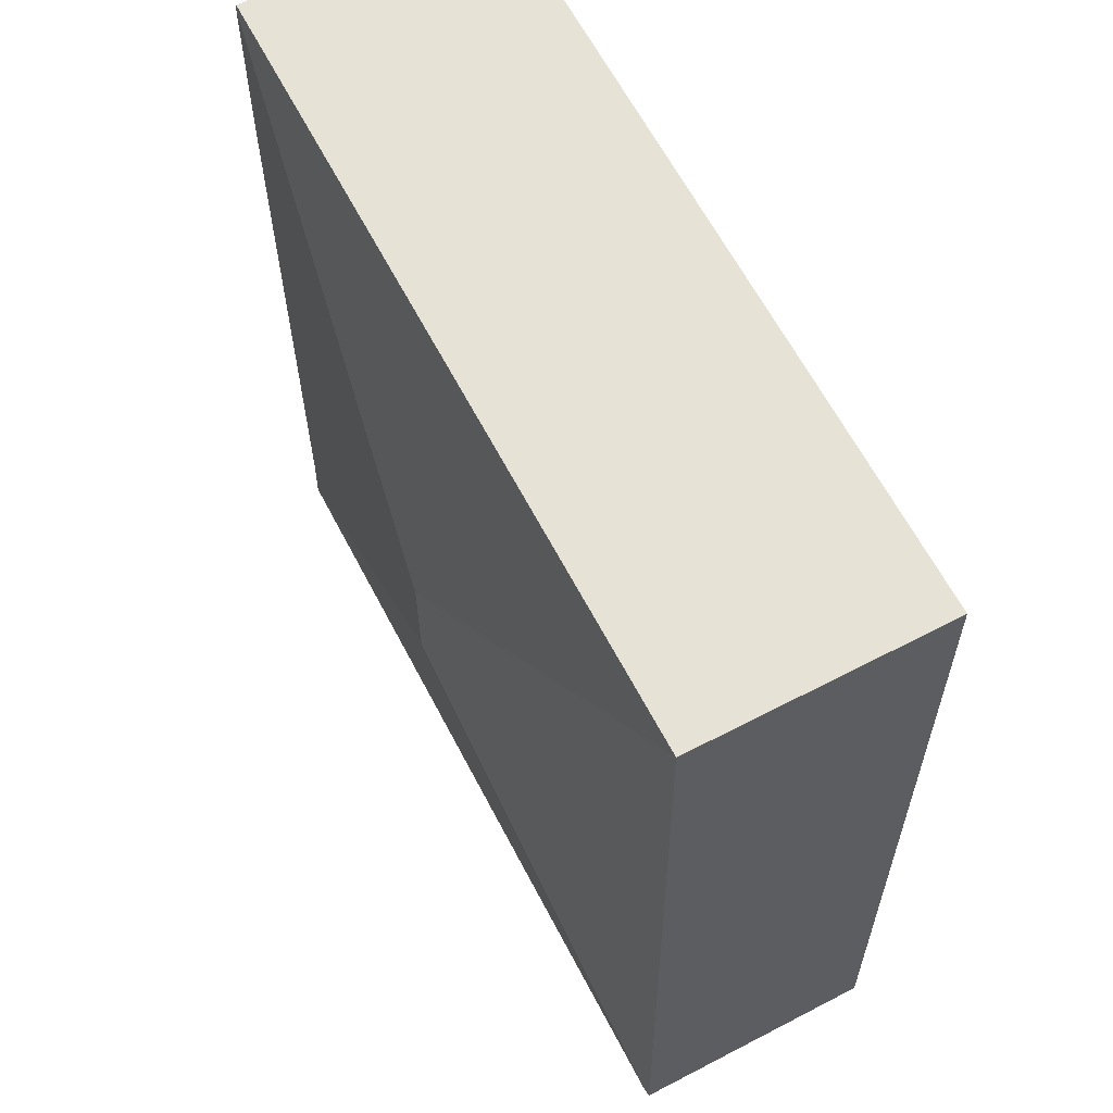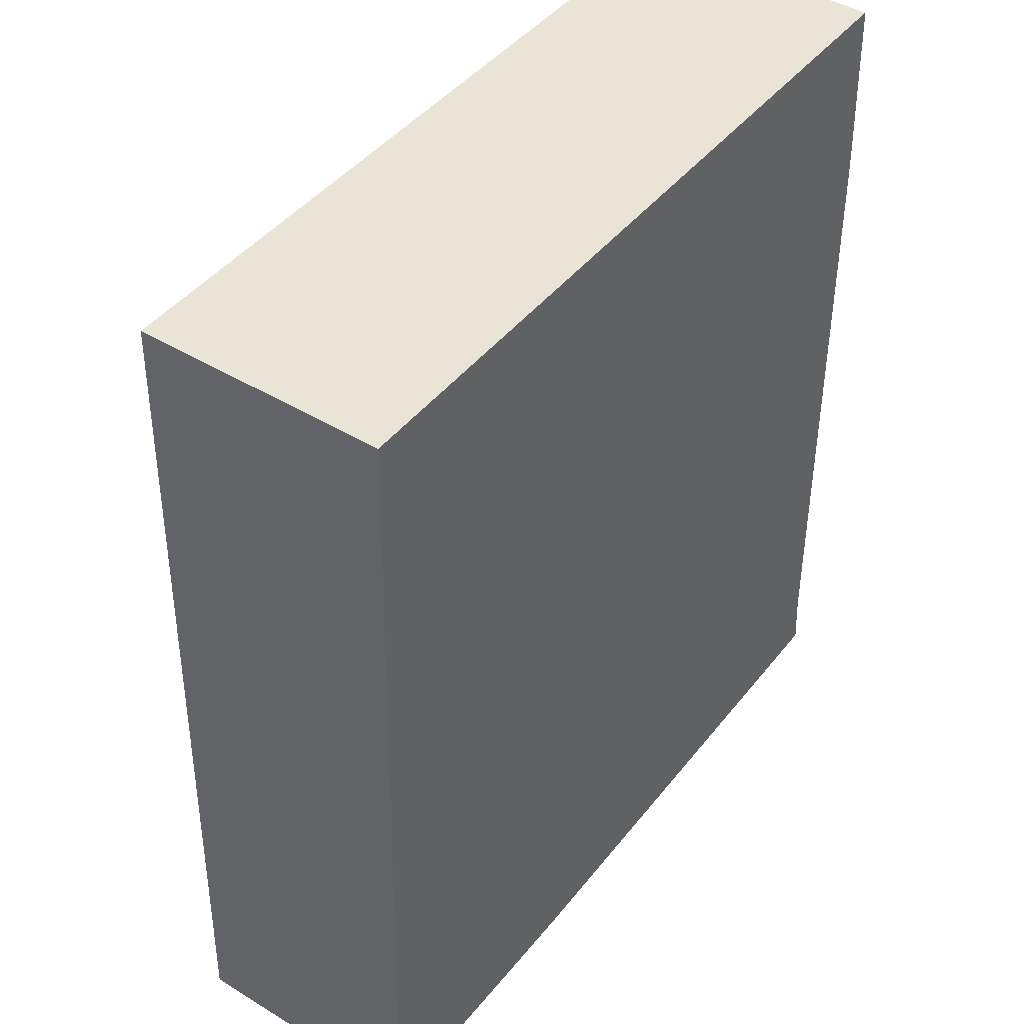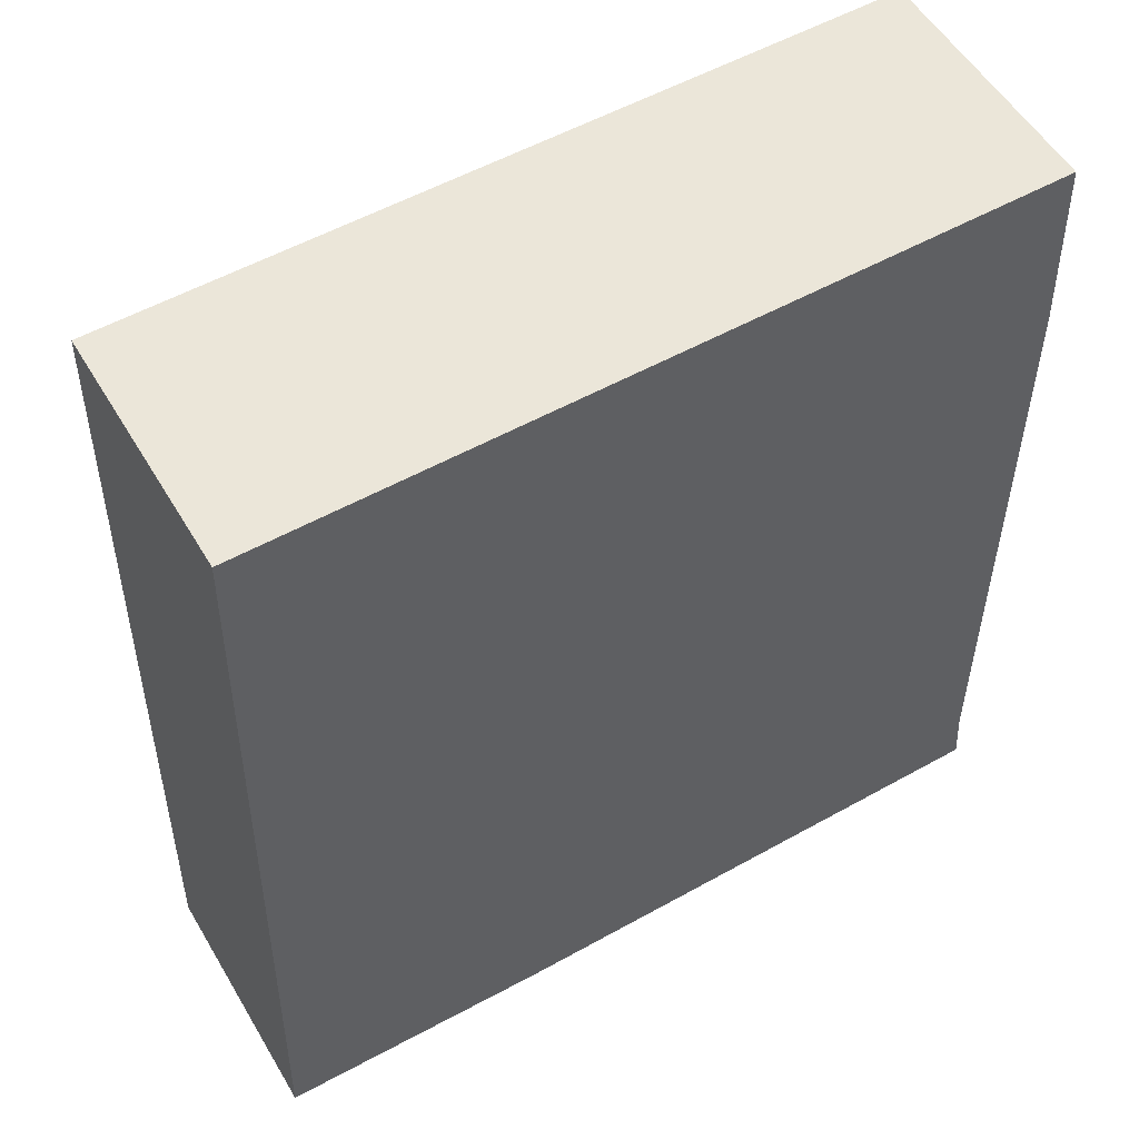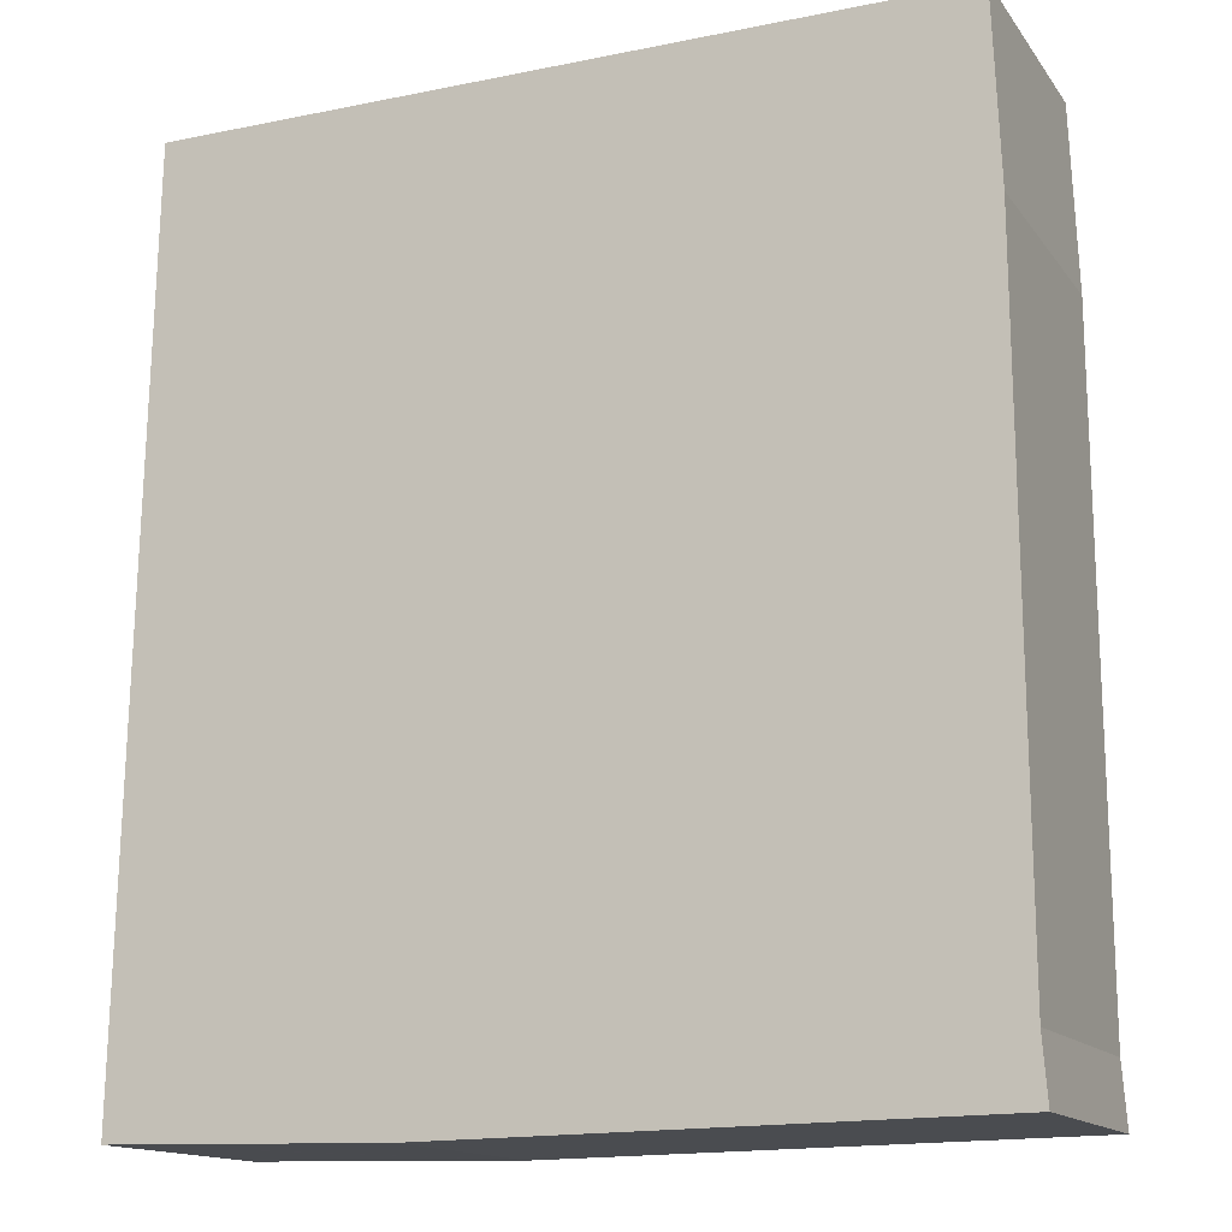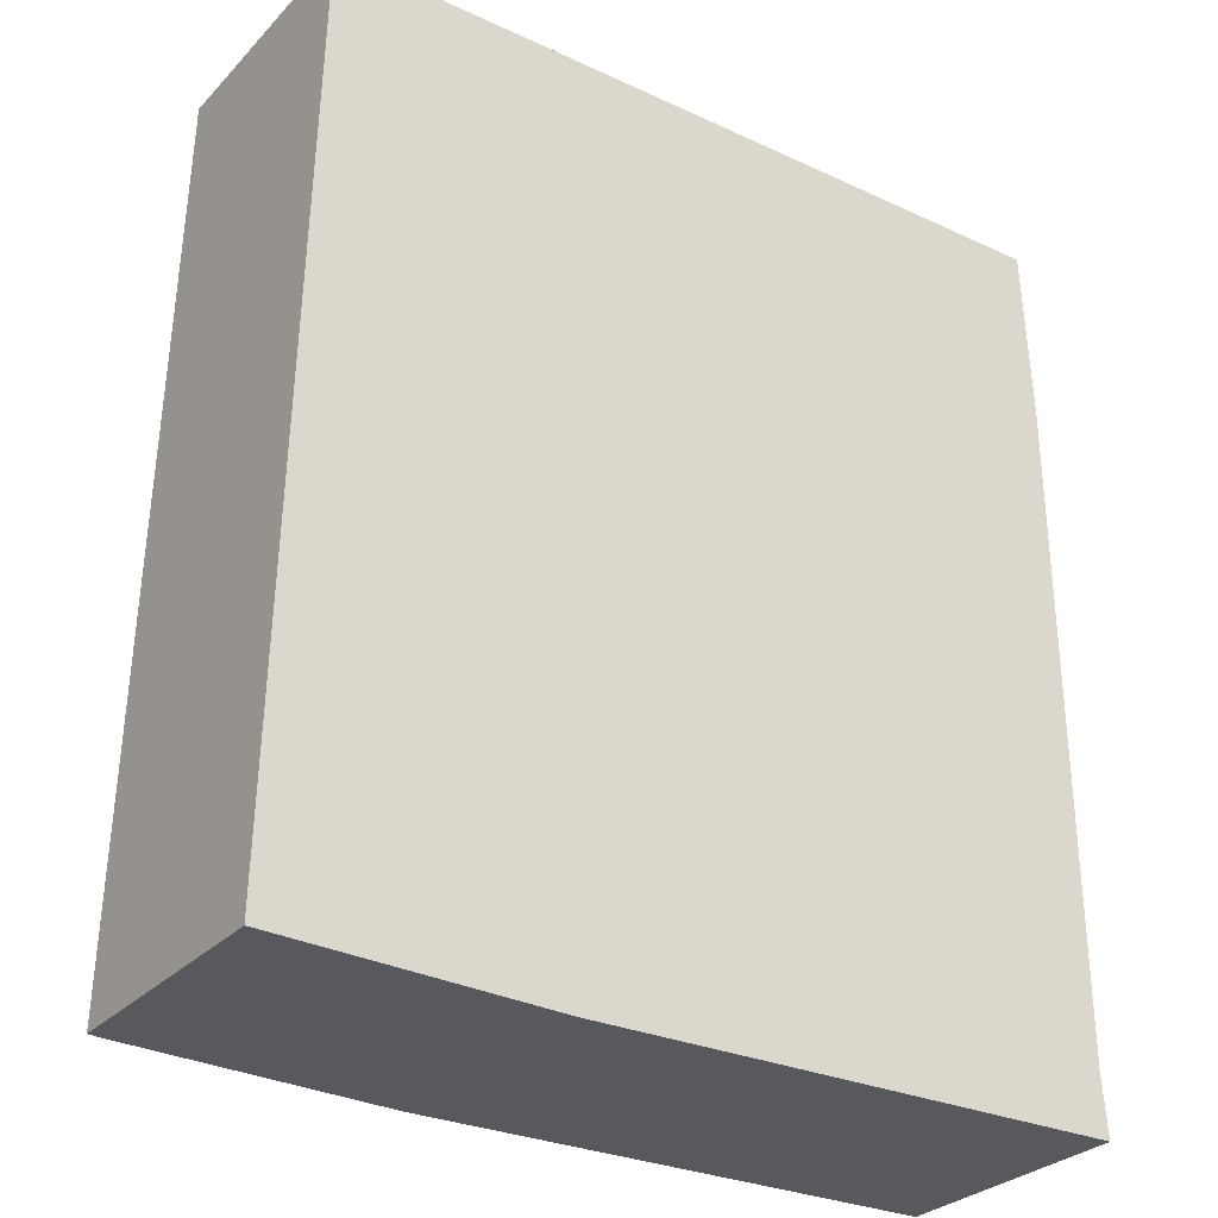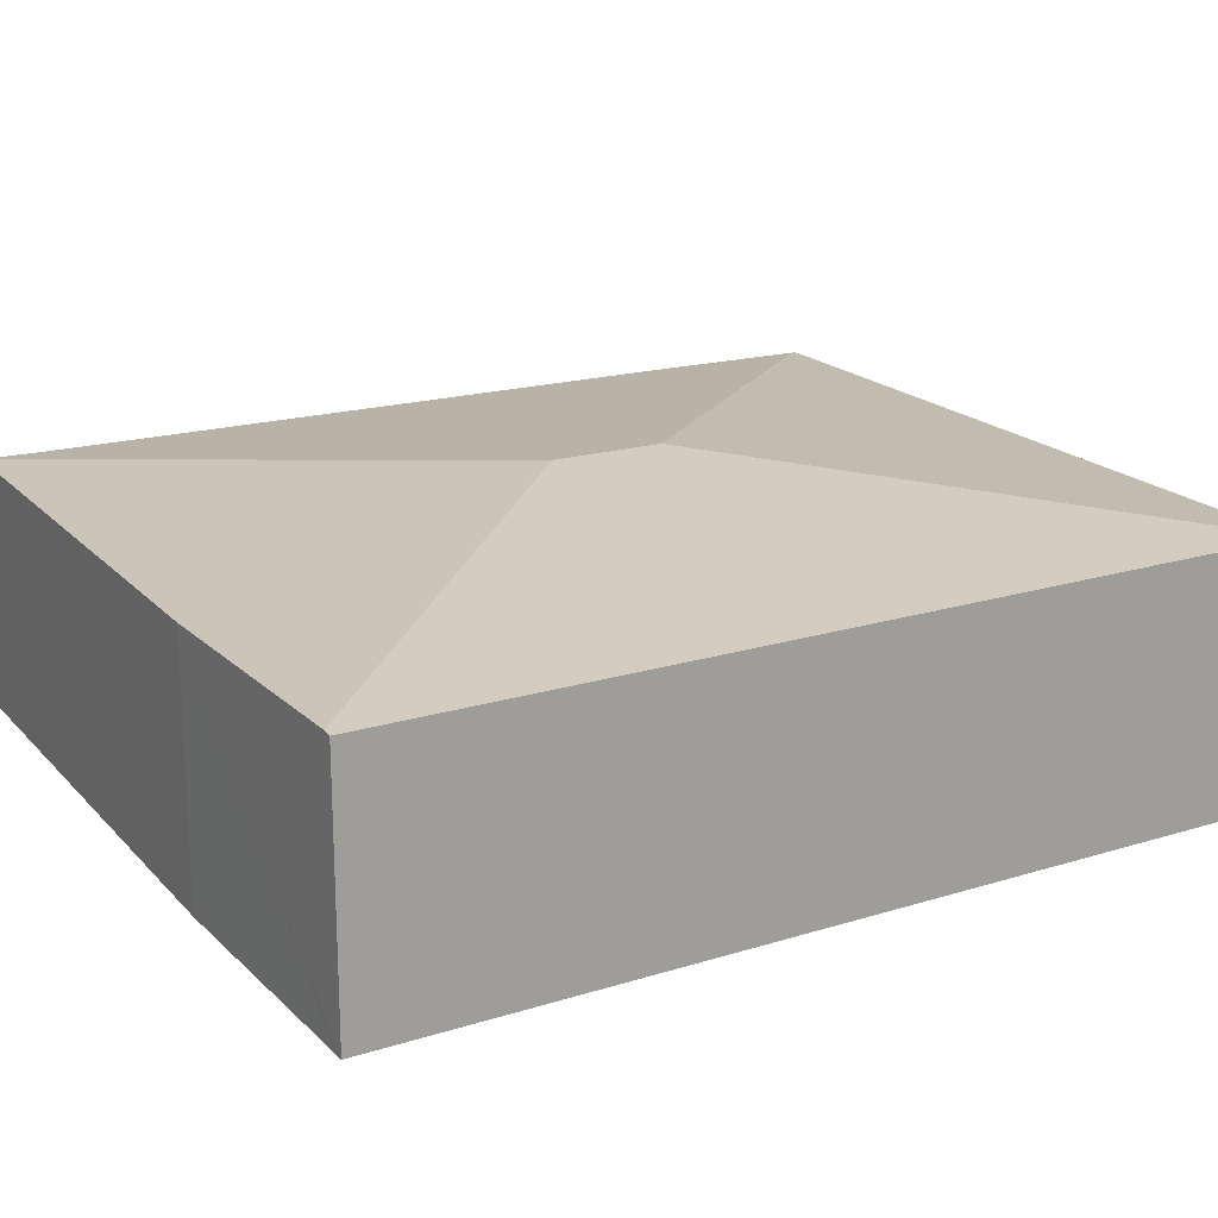
<metadata>
{"format":"obj","ext":"obj","renderer":"f3d","projection":"perspective","resolution":1024,"background":"white","views":[{"elev":63.5,"azim":-117.7,"up":"+Z"},{"elev":43.8,"azim":-54.4,"up":"+Z"},{"elev":54.4,"azim":-30.3,"up":"+Z"},{"elev":-14.5,"azim":23.2,"up":"+Z"},{"elev":-29.7,"azim":-34.6,"up":"+Z"},{"elev":18.8,"azim":-119.5,"up":"+Y"}]}
</metadata>
<code>
v  3.051 2.193 3.782
v  0 1.869 1.144e-16
v  0.149 1.87 6.739
v  3.046 2.194 2.948
v  0.071 1.877 -0.001
v  5.947 1.869 6.775
v  5.949 1.874 6.737
v  6.027 1.872 0.479
v  6.061 1.869 0.019
v  6.001 1.87 5.402
v  2.07 1.869 -0.042
v  0.149 -4.126e-16 6.739
v  0 0 0
v  5.947 -4.148e-16 6.775
v  6.001 -3.308e-16 5.402
v  5.949 -4.125e-16 6.737
v  6.027 -2.933e-17 0.479
v  6.061 -1.163e-18 0.019
v  0.071 6.123e-20 -0.001
v  2.07 2.572e-18 -0.042
g defaultobject
f 1 2 3
f 2 1 4
f 2 4 5
f 1 3 6
f 1 6 7
f 4 8 9
f 8 4 10
f 10 4 7
f 7 4 1
f 11 4 9
f 4 11 5
f 2 12 3
f 12 2 13
f 12 6 3
f 6 12 14
f 6 10 7
f 10 6 14
f 10 14 15
f 15 14 16
f 10 17 8
f 17 10 15
f 17 9 8
f 9 17 18
f 5 13 2
f 13 5 11
f 13 11 19
f 19 11 20
f 18 11 9
f 11 18 20
f 17 20 18
f 20 17 15
f 20 15 19
f 19 15 14
f 19 14 13
f 13 14 12

</code>
